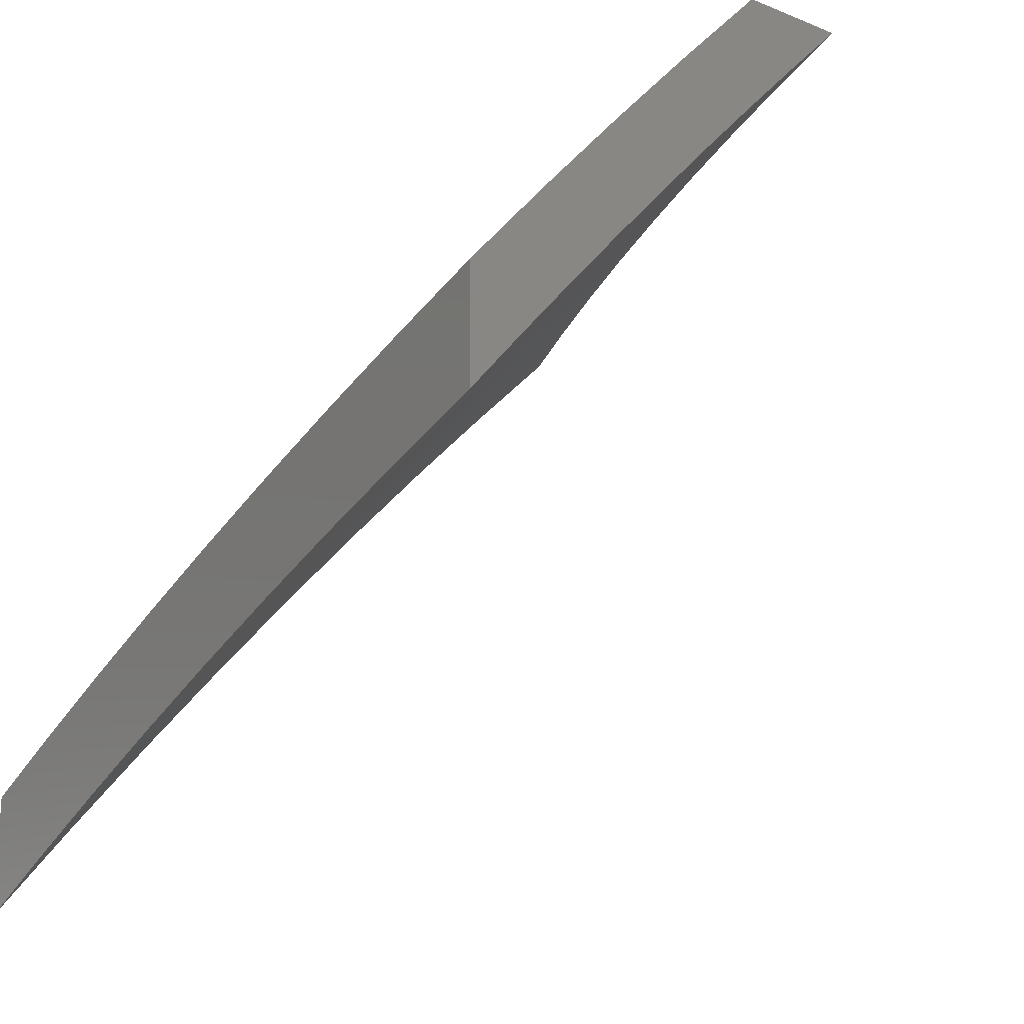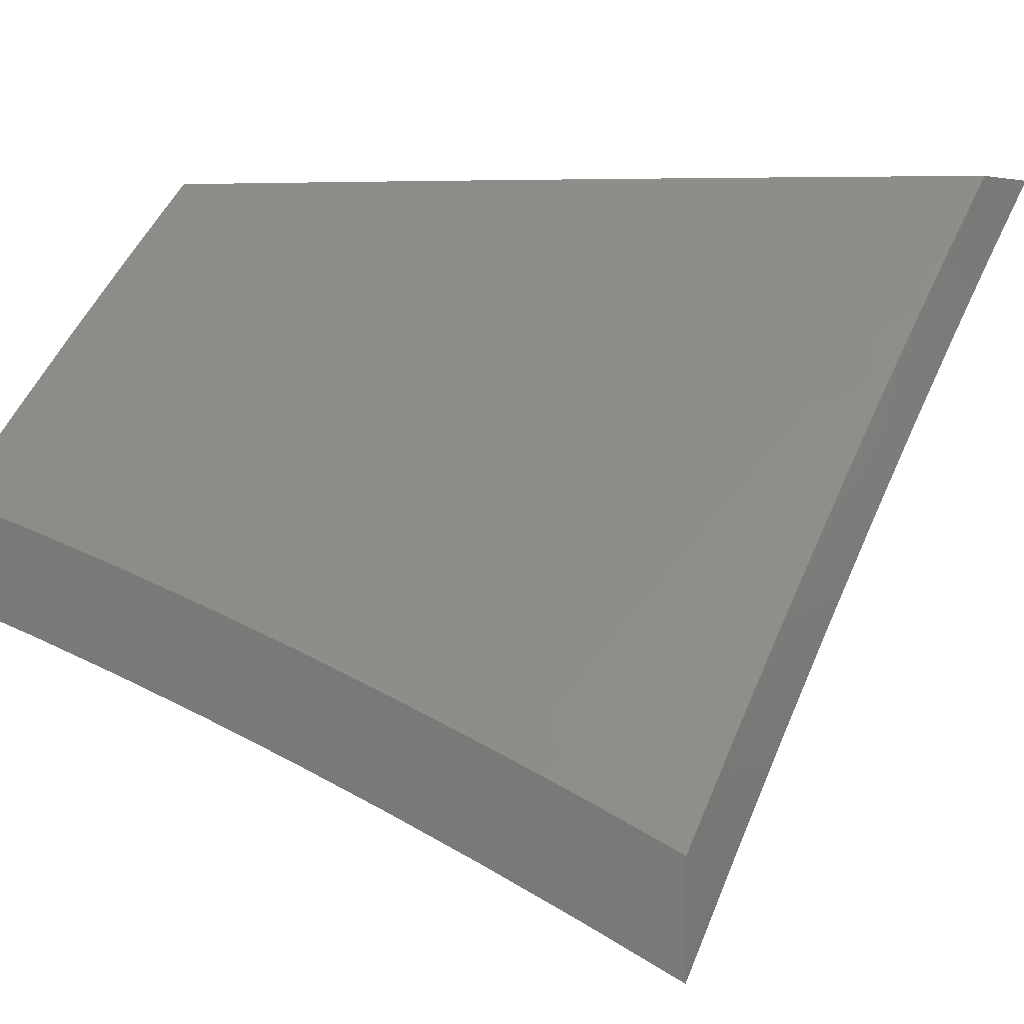
<metadata>
{"format":"stl","ext":"stl","renderer":"f3d","projection":"perspective","resolution":1024,"background":"white","views":[{"elev":-19.9,"azim":-126.7,"up":"+Z"},{"elev":4.8,"azim":31.6,"up":"+Y"}]}
</metadata>
<code>
# stl→obj: 391 verts, 778 faces
v 3 7.263 7.886
v 3 7.15 8
v 2.95 7.227 7.943
v 2.877 7.198 8
v 2.88 7.254 7.943
v 2.81 7.28 7.943
v 2.829 7.329 7.886
v 2.758 7.354 7.886
v 2.776 7.403 7.828
v 2.704 7.428 7.828
v 2.722 7.477 7.77
v 2.65 7.501 7.77
v 2.667 7.549 7.712
v 2.594 7.574 7.712
v 2.611 7.621 7.653
v 2.538 7.645 7.653
v 2.554 7.693 7.594
v 2.48 7.716 7.594
v 2.495 7.763 7.535
v 2.421 7.786 7.535
v 2.436 7.833 7.475
v 2.361 7.855 7.475
v 2.375 7.901 7.415
v 2.3 7.923 7.415
v 2.314 7.969 7.354
v 2.238 7.99 7.354
v 2.255 8 7.337
v 2.128 8 7.377
v 2.15 7.963 7.415
v 2.075 7.982 7.415
v 2.137 7.916 7.475
v 2.063 7.934 7.475
v 2.125 7.868 7.535
v 2.05 7.887 7.535
v 2.112 7.82 7.594
v 2.038 7.838 7.594
v 2.098 7.771 7.653
v 2.025 7.79 7.653
v 2.085 7.722 7.712
v 2.012 7.741 7.712
v 2 7.744 7.712
v 2 7.809 7.639
v 2 7.873 7.565
v 2 7.937 7.49
v 2 8 7.415
v 2.754 7.244 8
v 2.739 7.306 7.943
v 2.687 7.38 7.886
v 2.633 7.453 7.828
v 2.578 7.525 7.77
v 2.522 7.597 7.712
v 2.465 7.668 7.653
v 2.406 7.738 7.594
v 2.347 7.807 7.535
v 2.287 7.876 7.475
v 2.225 7.943 7.415
v 2.63 7.288 8
v 2.669 7.33 7.943
v 2.616 7.404 7.886
v 2.561 7.477 7.828
v 2.506 7.548 7.77
v 2.449 7.62 7.712
v 2.391 7.69 7.653
v 2.333 7.759 7.594
v 2.273 7.828 7.535
v 2.212 7.896 7.475
v 2.598 7.355 7.943
v 2.505 7.33 8
v 2.528 7.378 7.943
v 2.457 7.401 7.943
v 2.473 7.45 7.886
v 2.402 7.473 7.886
v 2.418 7.522 7.828
v 2.346 7.544 7.828
v 2.361 7.593 7.77
v 2.289 7.614 7.77
v 2.304 7.663 7.712
v 2.231 7.683 7.712
v 2.245 7.732 7.653
v 2.172 7.752 7.653
v 2.185 7.8 7.594
v 2.38 7.37 8
v 2.386 7.423 7.943
v 2.331 7.494 7.886
v 2.274 7.565 7.828
v 2.217 7.634 7.77
v 2.158 7.703 7.712
v 2.315 7.444 7.943
v 2.254 7.408 8
v 2.244 7.465 7.943
v 2.173 7.485 7.943
v 2.188 7.535 7.886
v 2.116 7.555 7.886
v 2.13 7.605 7.828
v 2.059 7.623 7.828
v 2.072 7.673 7.77
v 2 7.678 7.785
v 2.127 7.443 8
v 2.102 7.504 7.943
v 2.045 7.573 7.886
v 2 7.612 7.857
v 2 7.477 8
v 2.031 7.523 7.943
v 2 7.545 7.929
v 2.381 8 7.294
v 2.389 7.948 7.354
v 2.45 7.88 7.415
v 2.51 7.81 7.475
v 2.569 7.74 7.535
v 2.627 7.669 7.594
v 2.684 7.597 7.653
v 2.74 7.525 7.712
v 2.794 7.451 7.77
v 2.847 7.377 7.828
v 2.899 7.302 7.886
v 2.403 7.994 7.294
v 2.507 8 7.249
v 2.479 7.972 7.294
v 2.555 7.949 7.294
v 2.54 7.903 7.354
v 2.616 7.88 7.354
v 2.6 7.834 7.415
v 2.675 7.809 7.415
v 2.659 7.763 7.475
v 2.734 7.738 7.475
v 2.717 7.692 7.535
v 2.791 7.666 7.535
v 2.774 7.619 7.594
v 2.847 7.594 7.594
v 2.83 7.546 7.653
v 2.902 7.52 7.653
v 2.884 7.473 7.712
v 2.956 7.446 7.712
v 2.938 7.398 7.77
v 3 7.373 7.771
v 2.919 7.35 7.828
v 2.99 7.323 7.828
v 2.97 7.275 7.886
v 2.57 7.995 7.232
v 2.631 8 7.202
v 2.646 7.971 7.232
v 2.738 7.991 7.171
v 2.722 7.946 7.232
v 2.798 7.921 7.232
v 2.782 7.876 7.294
v 2.858 7.85 7.294
v 2.841 7.805 7.354
v 2.917 7.778 7.354
v 2.9 7.733 7.415
v 2.974 7.705 7.415
v 2.956 7.66 7.475
v 3 7.695 7.416
v 3 7.589 7.536
v 2.755 8 7.153
v 2.814 7.966 7.171
v 2.874 7.895 7.232
v 2.934 7.823 7.294
v 3 7.798 7.295
v 2.992 7.751 7.354
v 2.878 8 7.101
v 2.891 7.939 7.171
v 2.95 7.868 7.232
v 2.907 7.984 7.109
v 3 8 7.047
v 2.984 7.956 7.109
v 3 7.9 7.172
v 2.967 7.912 7.171
v 3 7.482 7.655
v 2.994 7.54 7.594
v 2.921 7.567 7.594
v 2.939 7.614 7.535
v 2.865 7.64 7.535
v 2.882 7.687 7.475
v 2.808 7.713 7.475
v 2.825 7.759 7.415
v 2.75 7.785 7.415
v 2.766 7.83 7.354
v 2.691 7.855 7.354
v 2.707 7.901 7.294
v 2.631 7.925 7.294
v 2.975 7.493 7.653
v 2.866 7.425 7.77
v 2.812 7.499 7.712
v 2.757 7.572 7.653
v 2.701 7.645 7.594
v 2.643 7.716 7.535
v 2.585 7.787 7.475
v 2.525 7.857 7.415
v 2.465 7.926 7.354
v 2.544 7.428 7.886
v 2.49 7.5 7.828
v 2.434 7.571 7.77
v 2.376 7.642 7.712
v 2.318 7.711 7.653
v 2.259 7.78 7.594
v 2.199 7.848 7.535
v 2.259 7.515 7.886
v 2.202 7.585 7.828
v 2.144 7.654 7.77
v 2 7.705 7.891
v 2 7.603 8
v 2.055 7.635 7.952
v 2.127 7.57 8
v 2.124 7.617 7.952
v 2.193 7.598 7.952
v 2.205 7.64 7.903
v 2.274 7.621 7.903
v 2.287 7.662 7.854
v 2.357 7.642 7.854
v 2.369 7.683 7.805
v 2.439 7.662 7.805
v 2.452 7.703 7.756
v 2.523 7.682 7.756
v 2.536 7.722 7.706
v 2.607 7.7 7.706
v 2.62 7.74 7.656
v 2.691 7.717 7.656
v 2.705 7.756 7.606
v 2.776 7.732 7.606
v 2.791 7.772 7.556
v 2.862 7.747 7.556
v 2.877 7.786 7.505
v 2.948 7.76 7.505
v 2.963 7.799 7.454
v 3 7.74 7.506
v 3 7.828 7.404
v 2.254 7.535 8
v 2.262 7.579 7.952
v 2.344 7.6 7.903
v 2.426 7.621 7.854
v 2.509 7.641 7.805
v 2.593 7.659 7.756
v 2.677 7.676 7.706
v 2.762 7.693 7.656
v 2.848 7.707 7.606
v 2.934 7.721 7.556
v 2.331 7.559 7.952
v 2.38 7.498 8
v 2.4 7.538 7.952
v 2.469 7.517 7.952
v 2.482 7.558 7.903
v 2.551 7.536 7.903
v 2.565 7.578 7.854
v 2.635 7.555 7.854
v 2.649 7.596 7.805
v 2.719 7.572 7.805
v 2.733 7.612 7.756
v 2.804 7.588 7.756
v 2.818 7.628 7.706
v 2.889 7.603 7.706
v 2.904 7.643 7.656
v 2.974 7.617 7.656
v 2.99 7.656 7.606
v 3 7.651 7.607
v 2.505 7.459 8
v 2.537 7.495 7.952
v 2.621 7.514 7.903
v 2.704 7.531 7.854
v 2.789 7.548 7.805
v 2.874 7.563 7.756
v 2.959 7.577 7.706
v 3 7.561 7.707
v 2.606 7.472 7.952
v 2.63 7.418 8
v 2.675 7.449 7.952
v 2.754 7.375 8
v 2.743 7.425 7.952
v 2.812 7.401 7.952
v 2.827 7.442 7.903
v 2.896 7.416 7.903
v 2.912 7.457 7.854
v 2.981 7.431 7.854
v 2.997 7.471 7.805
v 3 7.469 7.806
v 2.877 7.329 8
v 2.88 7.375 7.952
v 2.965 7.39 7.903
v 3 7.376 7.904
v 2.949 7.35 7.952
v 3 7.282 8
v 3 7.915 7.301
v 2.992 7.875 7.352
v 2.978 7.837 7.403
v 2.891 7.824 7.454
v 2.805 7.811 7.505
v 2.719 7.796 7.556
v 2.634 7.78 7.606
v 2.549 7.762 7.656
v 2.465 7.744 7.706
v 2.382 7.724 7.756
v 2.299 7.704 7.805
v 2.217 7.682 7.854
v 2.136 7.659 7.903
v 3 8 7.197
v 2.947 7.977 7.249
v 2.933 7.939 7.301
v 2.919 7.901 7.352
v 2.846 7.926 7.352
v 2.832 7.888 7.403
v 2.76 7.913 7.403
v 2.746 7.874 7.454
v 2.674 7.898 7.454
v 2.661 7.859 7.505
v 2.588 7.882 7.505
v 2.575 7.842 7.556
v 2.504 7.864 7.556
v 2.491 7.825 7.606
v 2.419 7.846 7.606
v 2.407 7.806 7.656
v 2.336 7.826 7.656
v 2.324 7.786 7.706
v 2.253 7.806 7.706
v 2.241 7.765 7.756
v 2.171 7.784 7.756
v 2.159 7.742 7.805
v 2.089 7.761 7.805
v 2.078 7.719 7.854
v 2.008 7.737 7.854
v 2 7.805 7.781
v 2.019 7.778 7.805
v 2.03 7.82 7.756
v 2.1 7.802 7.756
v 2.111 7.843 7.706
v 2.182 7.825 7.706
v 2.194 7.866 7.656
v 2.265 7.846 7.656
v 2.276 7.887 7.606
v 2.348 7.867 7.606
v 2.36 7.907 7.556
v 2.432 7.886 7.556
v 2.444 7.926 7.505
v 2.516 7.904 7.505
v 2.529 7.943 7.454
v 2.601 7.921 7.454
v 2.614 7.96 7.403
v 2.687 7.937 7.403
v 2.7 7.975 7.352
v 2.773 7.951 7.352
v 2.755 8 7.3
v 2.786 7.989 7.301
v 2.878 8 7.25
v 2.86 7.964 7.301
v 2.631 8 7.349
v 2.627 7.999 7.352
v 2.541 7.982 7.403
v 2.506 8 7.395
v 2.456 7.965 7.454
v 2.381 8 7.439
v 2.384 7.986 7.454
v 2.255 8 7.481
v 2.299 7.967 7.505
v 2.227 7.986 7.505
v 2.216 7.946 7.556
v 2.144 7.965 7.556
v 2.133 7.925 7.606
v 2.062 7.943 7.606
v 2.051 7.902 7.656
v 2 7.903 7.67
v 2.041 7.861 7.706
v 2.128 8 7.52
v 2.072 7.984 7.556
v 2 8 7.557
v 2.066 7.677 7.903
v 2.148 7.701 7.854
v 2.122 7.884 7.656
v 2.205 7.906 7.606
v 2.288 7.927 7.556
v 2.372 7.947 7.505
v 2.229 7.723 7.805
v 2.312 7.745 7.756
v 2.395 7.765 7.706
v 2.478 7.784 7.656
v 2.562 7.802 7.606
v 2.647 7.819 7.556
v 2.733 7.835 7.505
v 2.819 7.85 7.454
v 2.905 7.863 7.403
v 2.413 7.58 7.903
v 2.496 7.6 7.854
v 2.579 7.618 7.805
v 2.663 7.636 7.756
v 2.748 7.653 7.706
v 2.833 7.668 7.656
v 2.919 7.682 7.606
v 2.69 7.49 7.903
v 2.774 7.507 7.854
v 2.858 7.523 7.805
v 2.943 7.537 7.756
v 2.759 7.466 7.903
v 2.843 7.482 7.854
v 2.928 7.497 7.805
f 1 2 3
f 3 2 4
f 3 4 5
f 5 4 6
f 5 6 7
f 7 6 8
f 7 8 9
f 9 8 10
f 9 10 11
f 11 10 12
f 11 12 13
f 13 12 14
f 13 14 15
f 15 14 16
f 15 16 17
f 17 16 18
f 17 18 19
f 19 18 20
f 19 20 21
f 21 20 22
f 21 22 23
f 23 22 24
f 23 24 25
f 25 24 26
f 25 26 27
f 27 26 28
f 28 26 29
f 28 29 30
f 30 29 31
f 30 31 32
f 32 31 33
f 32 33 34
f 34 33 35
f 34 35 36
f 36 35 37
f 36 37 38
f 38 37 39
f 38 39 40
f 40 39 41
f 40 41 38
f 38 41 42
f 38 42 36
f 36 42 43
f 36 43 34
f 34 43 44
f 34 44 32
f 32 44 45
f 32 45 30
f 30 45 28
f 4 46 6
f 6 46 47
f 6 47 8
f 8 47 48
f 8 48 10
f 10 48 49
f 10 49 12
f 12 49 50
f 12 50 14
f 14 50 51
f 14 51 16
f 16 51 52
f 16 52 18
f 18 52 53
f 18 53 20
f 20 53 54
f 20 54 22
f 22 54 55
f 22 55 24
f 24 55 56
f 24 56 26
f 26 56 29
f 46 57 47
f 47 57 58
f 47 58 48
f 48 58 59
f 48 59 49
f 49 59 60
f 49 60 50
f 50 60 61
f 50 61 51
f 51 61 62
f 51 62 52
f 52 62 63
f 52 63 53
f 53 63 64
f 53 64 54
f 54 64 65
f 54 65 55
f 55 65 66
f 55 66 56
f 56 66 29
f 58 57 67
f 67 57 68
f 67 68 69
f 69 68 70
f 69 70 71
f 71 70 72
f 71 72 73
f 73 72 74
f 73 74 75
f 75 74 76
f 75 76 77
f 77 76 78
f 77 78 79
f 79 78 80
f 79 80 81
f 81 80 35
f 81 35 33
f 68 82 70
f 70 82 83
f 70 83 72
f 72 83 84
f 72 84 74
f 74 84 85
f 74 85 76
f 76 85 86
f 76 86 78
f 78 86 87
f 78 87 80
f 80 87 37
f 80 37 35
f 83 82 88
f 88 82 89
f 88 89 90
f 90 89 91
f 90 91 92
f 92 91 93
f 92 93 94
f 94 93 95
f 94 95 96
f 96 95 97
f 96 97 41
f 89 98 91
f 91 98 99
f 91 99 93
f 93 99 100
f 93 100 95
f 95 100 101
f 95 101 97
f 98 102 99
f 99 102 103
f 99 103 100
f 100 103 104
f 100 104 101
f 102 104 103
f 27 105 25
f 25 105 106
f 25 106 23
f 23 106 107
f 23 107 21
f 21 107 108
f 21 108 19
f 19 108 109
f 19 109 17
f 17 109 110
f 17 110 15
f 15 110 111
f 15 111 13
f 13 111 112
f 13 112 11
f 11 112 113
f 11 113 9
f 9 113 114
f 9 114 7
f 7 114 115
f 7 115 5
f 5 115 3
f 106 105 116
f 116 105 117
f 116 117 118
f 118 117 119
f 118 119 120
f 120 119 121
f 120 121 122
f 122 121 123
f 122 123 124
f 124 123 125
f 124 125 126
f 126 125 127
f 126 127 128
f 128 127 129
f 128 129 130
f 130 129 131
f 130 131 132
f 132 131 133
f 132 133 134
f 134 133 135
f 134 135 136
f 136 135 137
f 136 137 138
f 138 137 1
f 138 1 3
f 119 117 139
f 139 117 140
f 139 140 141
f 141 140 142
f 141 142 143
f 143 142 144
f 143 144 145
f 145 144 146
f 145 146 147
f 147 146 148
f 147 148 149
f 149 148 150
f 149 150 151
f 151 150 152
f 151 152 153
f 140 154 142
f 142 154 155
f 142 155 144
f 144 155 156
f 144 156 146
f 146 156 157
f 146 157 148
f 148 157 158
f 148 158 159
f 159 158 152
f 159 152 150
f 154 160 155
f 155 160 161
f 155 161 156
f 156 161 162
f 156 162 157
f 157 162 158
f 161 160 163
f 163 160 164
f 163 164 165
f 165 164 166
f 165 166 167
f 167 166 162
f 167 162 161
f 166 158 162
f 168 169 153
f 153 169 170
f 153 170 171
f 171 170 172
f 171 172 173
f 173 172 174
f 173 174 175
f 175 174 176
f 175 176 177
f 177 176 178
f 177 178 179
f 179 178 180
f 179 180 141
f 141 180 139
f 135 133 168
f 168 133 181
f 168 181 169
f 169 181 170
f 135 1 137
f 136 138 115
f 115 138 3
f 115 114 136
f 136 114 182
f 136 182 134
f 134 182 132
f 170 181 131
f 131 181 133
f 182 114 113
f 132 182 183
f 183 182 113
f 183 113 112
f 132 183 130
f 130 183 184
f 130 184 128
f 128 184 185
f 128 185 126
f 126 185 186
f 126 186 124
f 124 186 187
f 124 187 122
f 122 187 188
f 122 188 120
f 120 188 189
f 120 189 118
f 118 189 116
f 184 183 112
f 170 131 129
f 170 129 172
f 172 129 127
f 172 127 174
f 174 127 125
f 174 125 176
f 176 125 123
f 176 123 178
f 178 123 121
f 178 121 180
f 180 121 119
f 180 119 139
f 171 173 151
f 151 173 149
f 159 150 148
f 147 149 175
f 175 149 173
f 163 165 167
f 163 167 161
f 153 171 151
f 58 67 59
f 59 67 190
f 59 190 60
f 60 190 191
f 60 191 61
f 61 191 192
f 61 192 62
f 62 192 193
f 62 193 63
f 63 193 194
f 63 194 64
f 64 194 195
f 64 195 65
f 65 195 196
f 65 196 66
f 66 196 31
f 66 31 29
f 184 112 111
f 184 111 185
f 185 111 110
f 185 110 186
f 186 110 109
f 186 109 187
f 187 109 108
f 187 108 188
f 188 108 107
f 188 107 189
f 189 107 106
f 189 106 116
f 147 175 177
f 147 177 145
f 145 177 179
f 145 179 143
f 143 179 141
f 69 71 190
f 190 71 191
f 192 191 73
f 73 191 71
f 67 69 190
f 193 192 75
f 75 192 73
f 90 197 88
f 88 197 84
f 88 84 83
f 84 197 85
f 85 197 198
f 85 198 86
f 86 198 199
f 86 199 87
f 87 199 39
f 87 39 37
f 198 197 92
f 92 197 90
f 193 75 77
f 193 77 194
f 194 77 79
f 194 79 195
f 195 79 81
f 195 81 196
f 196 81 33
f 196 33 31
f 198 92 94
f 198 94 199
f 199 94 96
f 199 96 39
f 39 96 41
f 200 201 202
f 202 201 203
f 202 203 204
f 204 203 205
f 204 205 206
f 206 205 207
f 206 207 208
f 208 207 209
f 208 209 210
f 210 209 211
f 210 211 212
f 212 211 213
f 212 213 214
f 214 213 215
f 214 215 216
f 216 215 217
f 216 217 218
f 218 217 219
f 218 219 220
f 220 219 221
f 220 221 222
f 222 221 223
f 222 223 224
f 224 223 225
f 224 225 226
f 203 227 205
f 205 227 228
f 205 228 207
f 207 228 229
f 207 229 209
f 209 229 230
f 209 230 211
f 211 230 231
f 211 231 213
f 213 231 232
f 213 232 215
f 215 232 233
f 215 233 217
f 217 233 234
f 217 234 219
f 219 234 235
f 219 235 221
f 221 235 236
f 221 236 223
f 223 236 225
f 228 227 237
f 237 227 238
f 237 238 239
f 239 238 240
f 239 240 241
f 241 240 242
f 241 242 243
f 243 242 244
f 243 244 245
f 245 244 246
f 245 246 247
f 247 246 248
f 247 248 249
f 249 248 250
f 249 250 251
f 251 250 252
f 251 252 253
f 253 252 254
f 253 254 225
f 238 255 240
f 240 255 256
f 240 256 242
f 242 256 257
f 242 257 244
f 244 257 258
f 244 258 246
f 246 258 259
f 246 259 248
f 248 259 260
f 248 260 250
f 250 260 261
f 250 261 252
f 252 261 262
f 252 262 254
f 256 255 263
f 263 255 264
f 263 264 265
f 265 264 266
f 265 266 267
f 267 266 268
f 267 268 269
f 269 268 270
f 269 270 271
f 271 270 272
f 271 272 273
f 273 272 274
f 273 274 262
f 266 275 268
f 268 275 276
f 268 276 270
f 270 276 277
f 270 277 272
f 272 277 278
f 272 278 274
f 276 275 279
f 279 275 280
f 279 280 278
f 281 282 226
f 226 282 283
f 226 283 224
f 224 283 284
f 224 284 222
f 222 284 285
f 222 285 220
f 220 285 286
f 220 286 218
f 218 286 287
f 218 287 216
f 216 287 288
f 216 288 214
f 214 288 289
f 214 289 212
f 212 289 290
f 212 290 210
f 210 290 291
f 210 291 208
f 208 291 292
f 208 292 206
f 206 292 293
f 206 293 204
f 204 293 202
f 294 295 281
f 281 295 296
f 281 296 297
f 297 296 298
f 297 298 299
f 299 298 300
f 299 300 301
f 301 300 302
f 301 302 303
f 303 302 304
f 303 304 305
f 305 304 306
f 305 306 307
f 307 306 308
f 307 308 309
f 309 308 310
f 309 310 311
f 311 310 312
f 311 312 313
f 313 312 314
f 313 314 315
f 315 314 316
f 315 316 317
f 317 316 318
f 317 318 200
f 200 318 319
f 319 318 320
f 319 320 321
f 321 320 322
f 321 322 323
f 323 322 324
f 323 324 325
f 325 324 326
f 325 326 327
f 327 326 328
f 327 328 329
f 329 328 330
f 329 330 331
f 331 330 332
f 331 332 333
f 333 332 334
f 333 334 335
f 335 334 336
f 335 336 337
f 337 336 338
f 337 338 339
f 339 338 340
f 339 340 341
f 341 340 342
f 341 342 296
f 296 342 298
f 294 341 295
f 295 341 296
f 339 343 337
f 337 343 344
f 337 344 335
f 335 344 345
f 335 345 333
f 333 345 346
f 333 346 347
f 347 346 348
f 347 348 349
f 349 348 350
f 349 350 351
f 351 350 352
f 351 352 353
f 353 352 354
f 353 354 355
f 355 354 356
f 355 356 357
f 357 356 358
f 357 358 359
f 359 358 319
f 359 319 321
f 343 346 344
f 344 346 345
f 350 360 352
f 352 360 354
f 354 360 361
f 361 360 362
f 361 362 356
f 356 362 358
f 317 200 363
f 363 200 202
f 363 202 293
f 320 318 316
f 317 363 364
f 364 363 293
f 364 293 292
f 320 316 322
f 322 316 314
f 322 314 324
f 324 314 312
f 324 312 326
f 326 312 310
f 326 310 328
f 328 310 308
f 328 308 330
f 330 308 306
f 330 306 332
f 332 306 304
f 332 304 334
f 334 304 302
f 334 302 336
f 336 302 300
f 336 300 338
f 338 300 298
f 338 298 342
f 359 321 323
f 357 359 365
f 365 359 323
f 365 323 325
f 357 365 355
f 355 365 366
f 355 366 353
f 353 366 367
f 353 367 351
f 351 367 368
f 351 368 349
f 349 368 347
f 366 365 325
f 361 356 354
f 292 369 364
f 364 369 315
f 364 315 317
f 315 369 313
f 313 369 370
f 313 370 311
f 311 370 371
f 311 371 309
f 309 371 372
f 309 372 307
f 307 372 373
f 307 373 305
f 305 373 374
f 305 374 303
f 303 374 375
f 303 375 301
f 301 375 376
f 301 376 299
f 299 376 377
f 299 377 297
f 297 377 282
f 297 282 281
f 370 369 291
f 291 369 292
f 366 325 327
f 366 327 367
f 367 327 329
f 367 329 368
f 368 329 331
f 368 331 347
f 347 331 333
f 228 237 229
f 229 237 378
f 229 378 230
f 230 378 379
f 230 379 231
f 231 379 380
f 231 380 232
f 232 380 381
f 232 381 233
f 233 381 382
f 233 382 234
f 234 382 383
f 234 383 235
f 235 383 384
f 235 384 236
f 236 384 253
f 236 253 225
f 370 291 290
f 370 290 371
f 371 290 289
f 371 289 372
f 372 289 288
f 372 288 373
f 373 288 287
f 373 287 374
f 374 287 286
f 374 286 375
f 375 286 285
f 375 285 376
f 376 285 284
f 376 284 377
f 377 284 283
f 377 283 282
f 237 239 378
f 378 239 241
f 378 241 379
f 379 241 243
f 379 243 380
f 380 243 245
f 380 245 381
f 381 245 247
f 381 247 382
f 382 247 249
f 382 249 383
f 383 249 251
f 383 251 384
f 384 251 253
f 265 385 263
f 263 385 257
f 263 257 256
f 257 385 258
f 258 385 386
f 258 386 259
f 259 386 387
f 259 387 260
f 260 387 388
f 260 388 261
f 261 388 262
f 385 265 389
f 389 265 267
f 389 267 269
f 340 338 342
f 269 390 389
f 389 390 386
f 389 386 385
f 386 390 387
f 387 390 391
f 387 391 388
f 388 391 273
f 388 273 262
f 391 390 271
f 271 390 269
f 278 277 279
f 279 277 276
f 391 271 273
f 45 44 362
f 362 44 43
f 362 43 358
f 358 43 42
f 358 42 319
f 319 42 41
f 319 41 97
f 319 97 200
f 200 97 101
f 200 101 201
f 201 101 104
f 201 104 102
f 201 102 203
f 203 102 98
f 203 98 227
f 227 98 238
f 238 98 89
f 238 89 255
f 255 89 82
f 255 82 264
f 264 82 68
f 264 68 266
f 266 68 57
f 266 57 275
f 275 57 46
f 275 46 280
f 280 46 4
f 280 4 2
f 164 160 294
f 294 160 154
f 294 154 341
f 341 154 140
f 341 140 339
f 339 140 117
f 339 117 343
f 343 117 105
f 343 105 346
f 346 105 27
f 346 27 348
f 348 27 28
f 348 28 350
f 350 28 360
f 360 28 45
f 360 45 362
f 2 1 280
f 280 1 278
f 278 1 135
f 278 135 274
f 274 135 168
f 274 168 262
f 262 168 153
f 262 153 254
f 254 153 225
f 225 153 152
f 225 152 226
f 226 152 158
f 226 158 281
f 281 158 166
f 281 166 294
f 294 166 164

</code>
